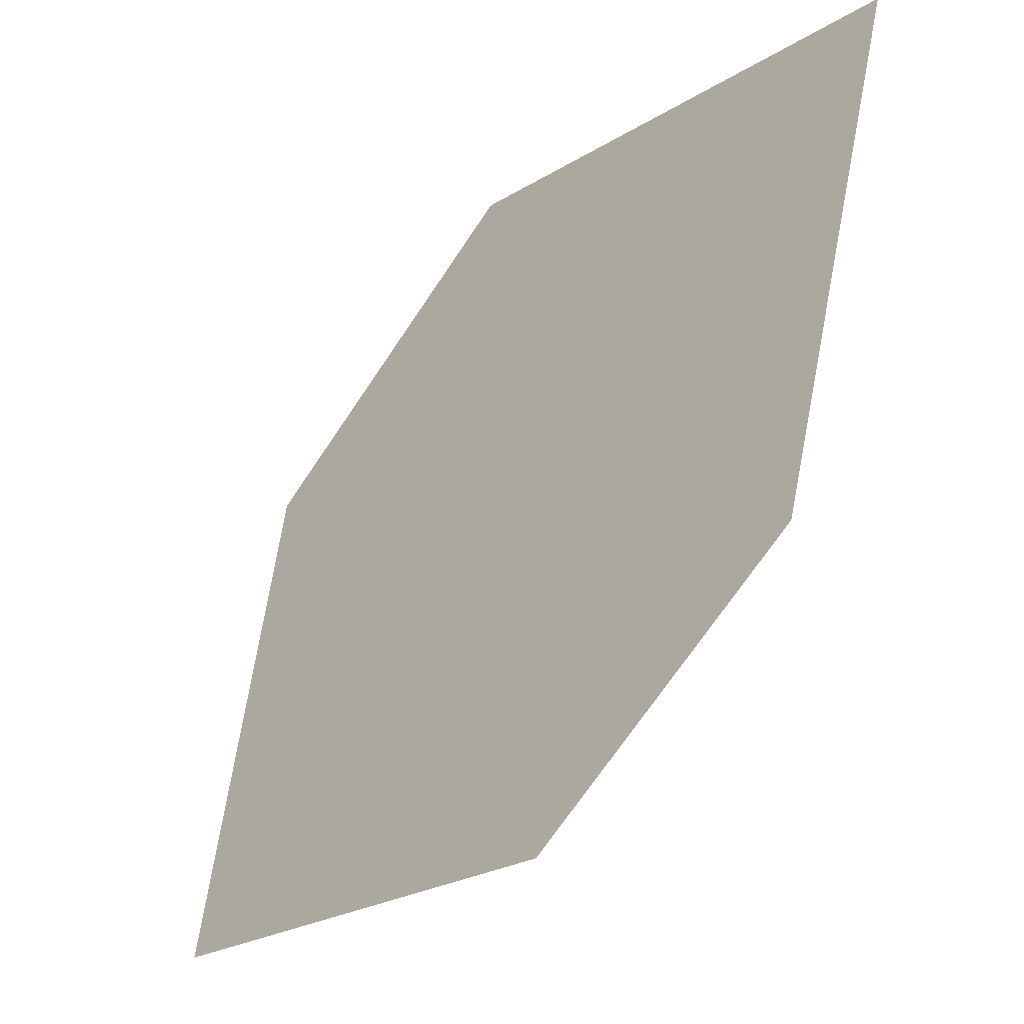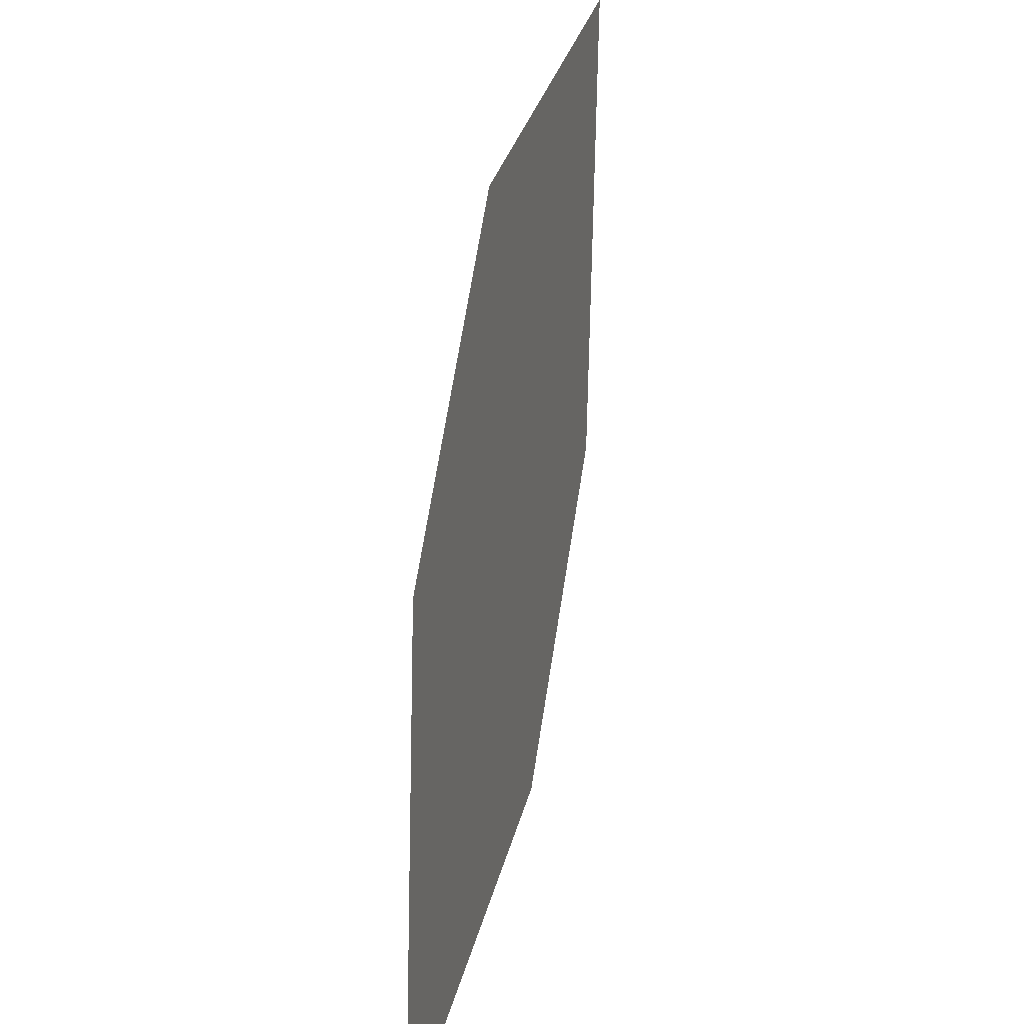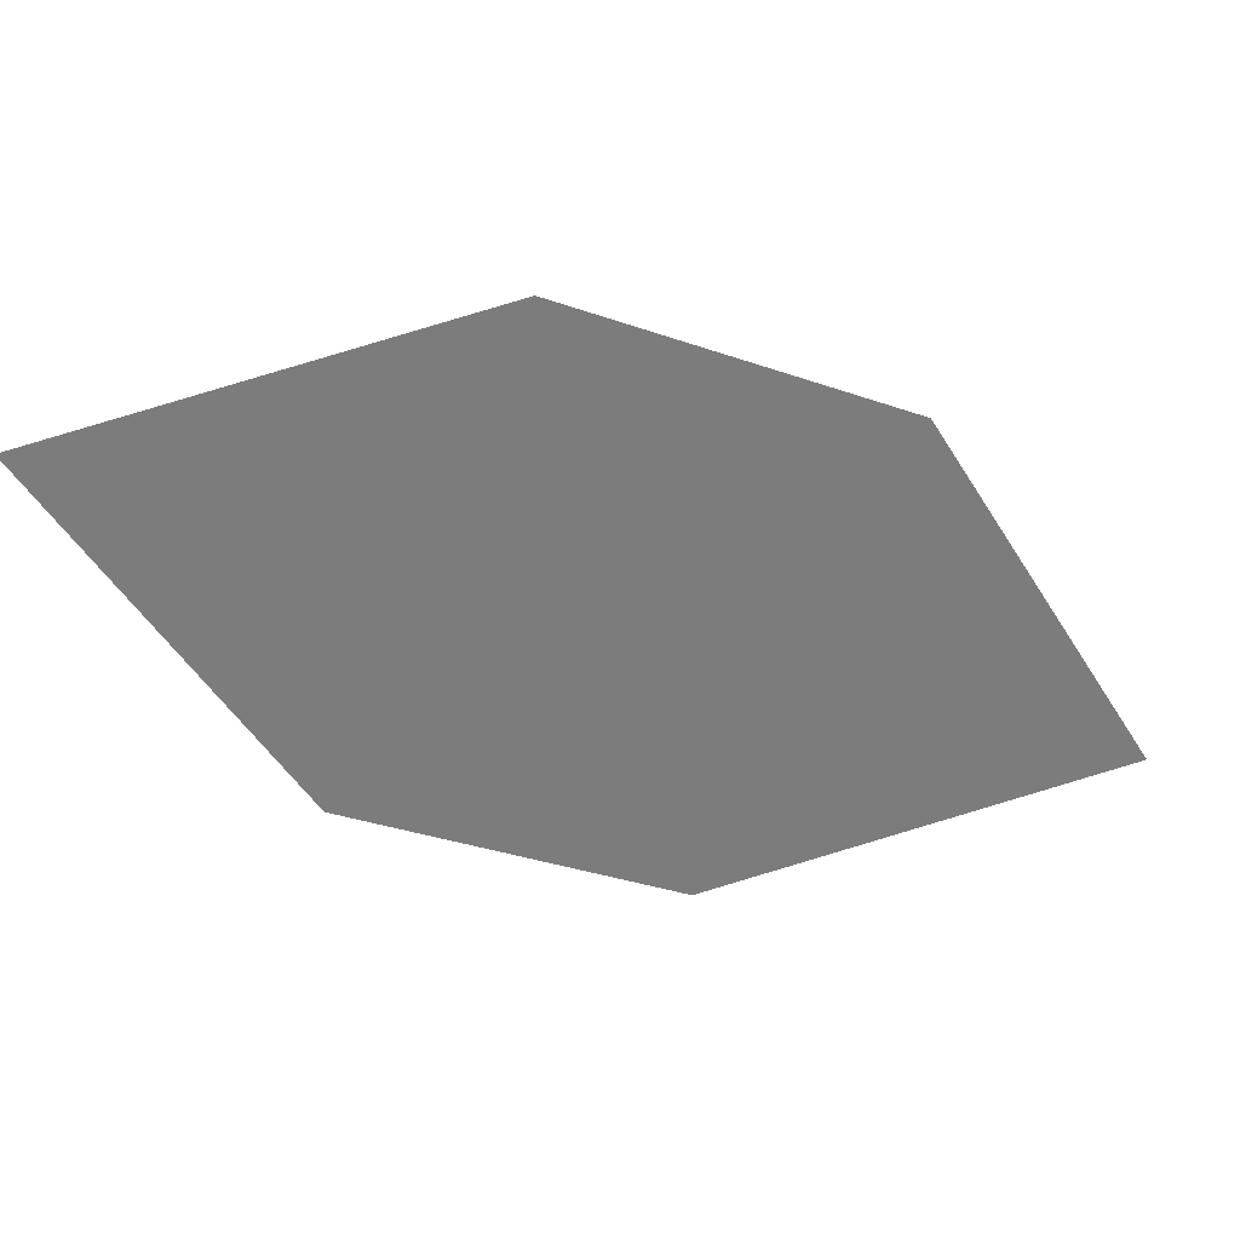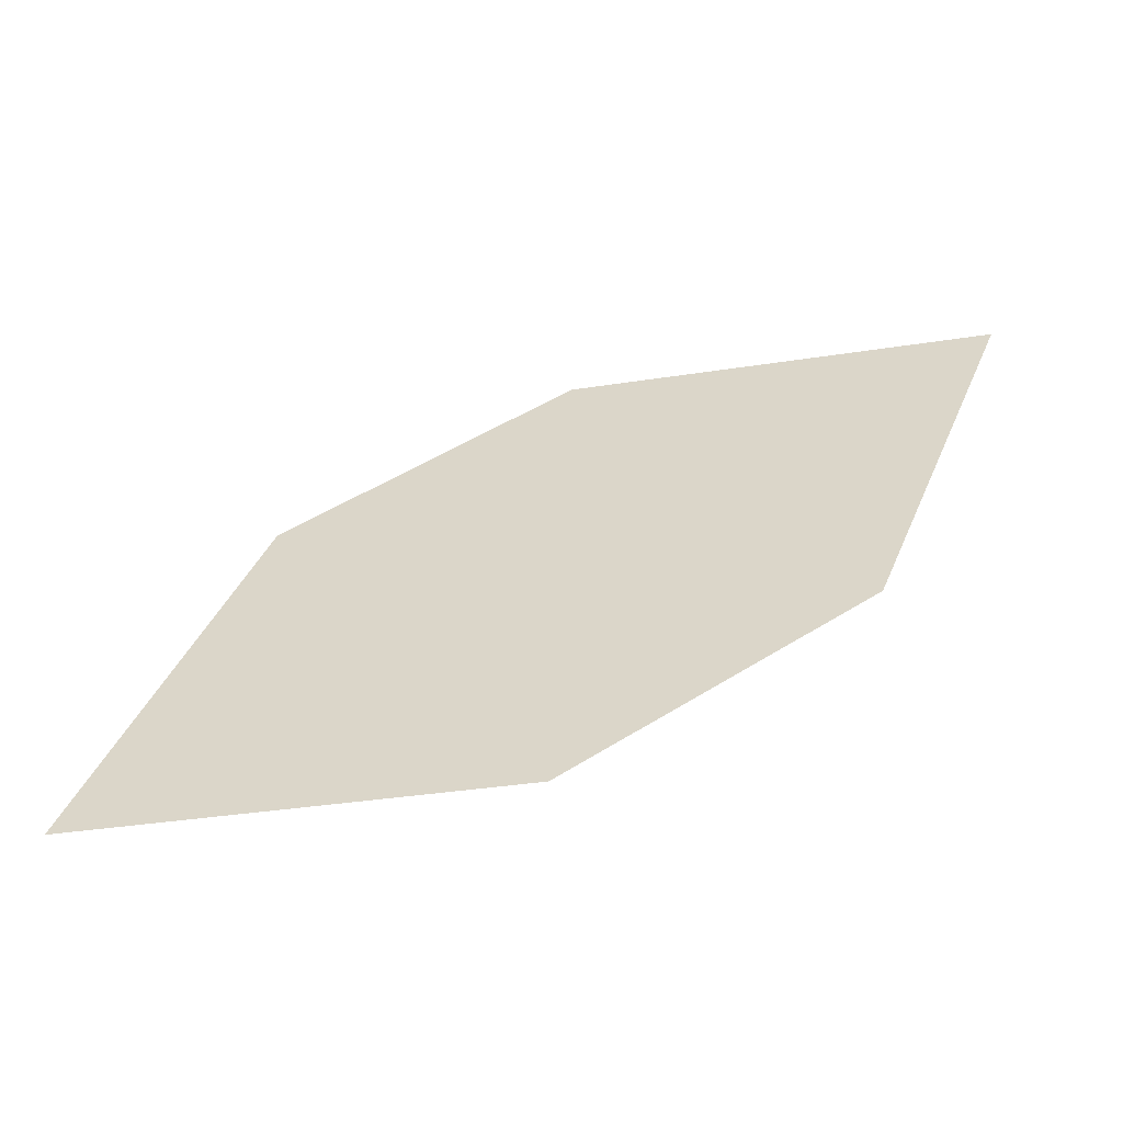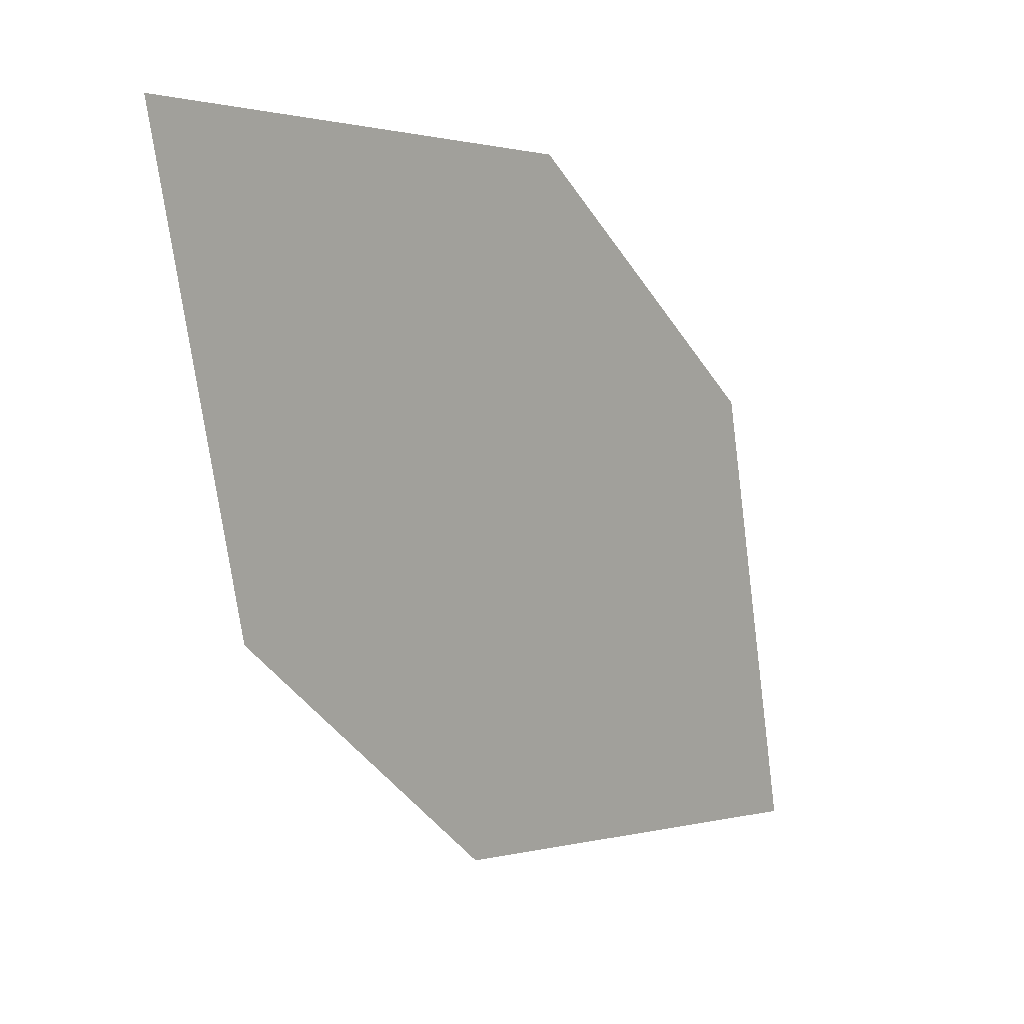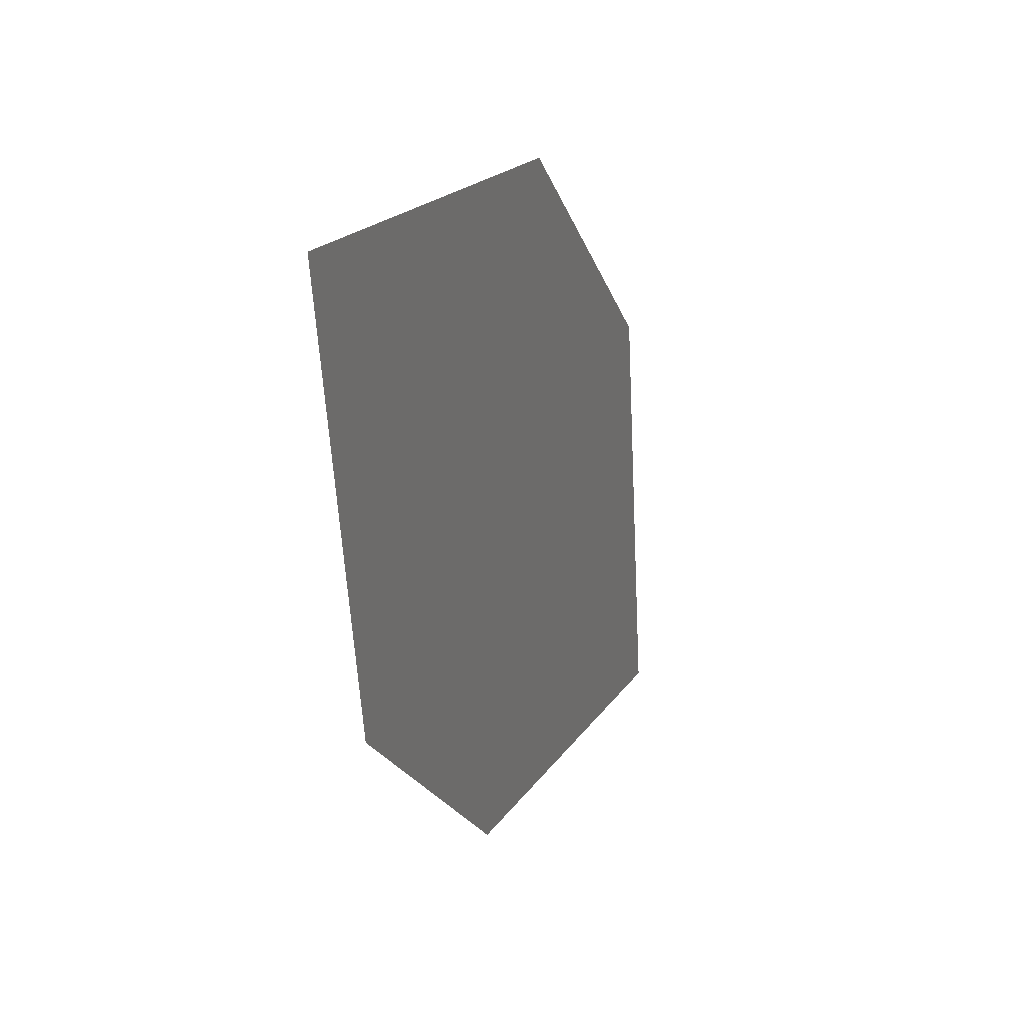
<metadata>
{"format":"obj","ext":"obj","renderer":"f3d","projection":"perspective","resolution":1024,"background":"white","views":[{"elev":-17.8,"azim":32.6,"up":"+Y"},{"elev":26.5,"azim":-87.1,"up":"+Y"},{"elev":-53.2,"azim":18.6,"up":"+Z"},{"elev":38.6,"azim":8.2,"up":"+Z"},{"elev":8.5,"azim":122.9,"up":"+Y"},{"elev":23.5,"azim":100.8,"up":"+Y"}]}
</metadata>
<code>
o leaves.179
v 0.1448 -0.091 1.241
v 0.1001 -0.09558 1.233
v 0.1346 -0.1356 1.241
v 0.06246 -0.1647 1.228
v 0.1072 -0.1602 1.236
v 0.07264 -0.1202 1.229
f 1 2 6 4
f 1 4 5 3

</code>
